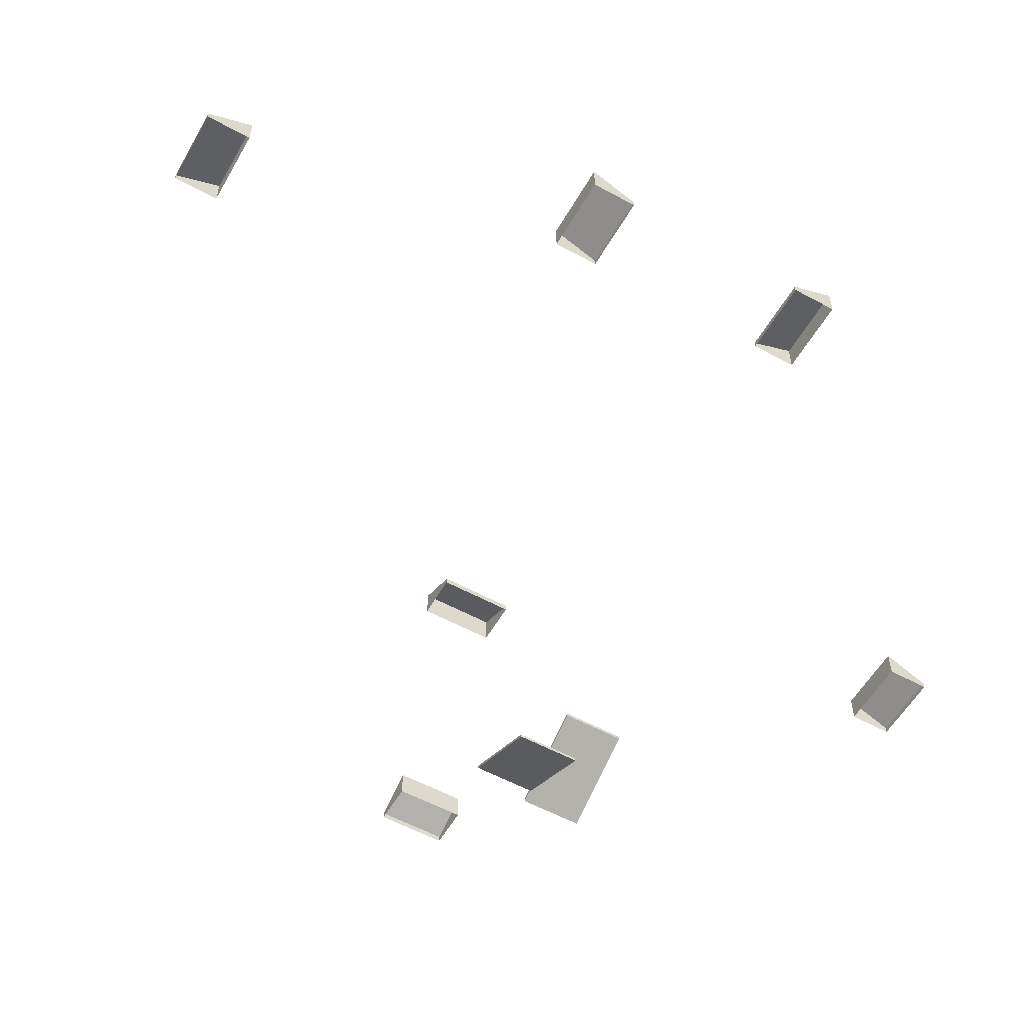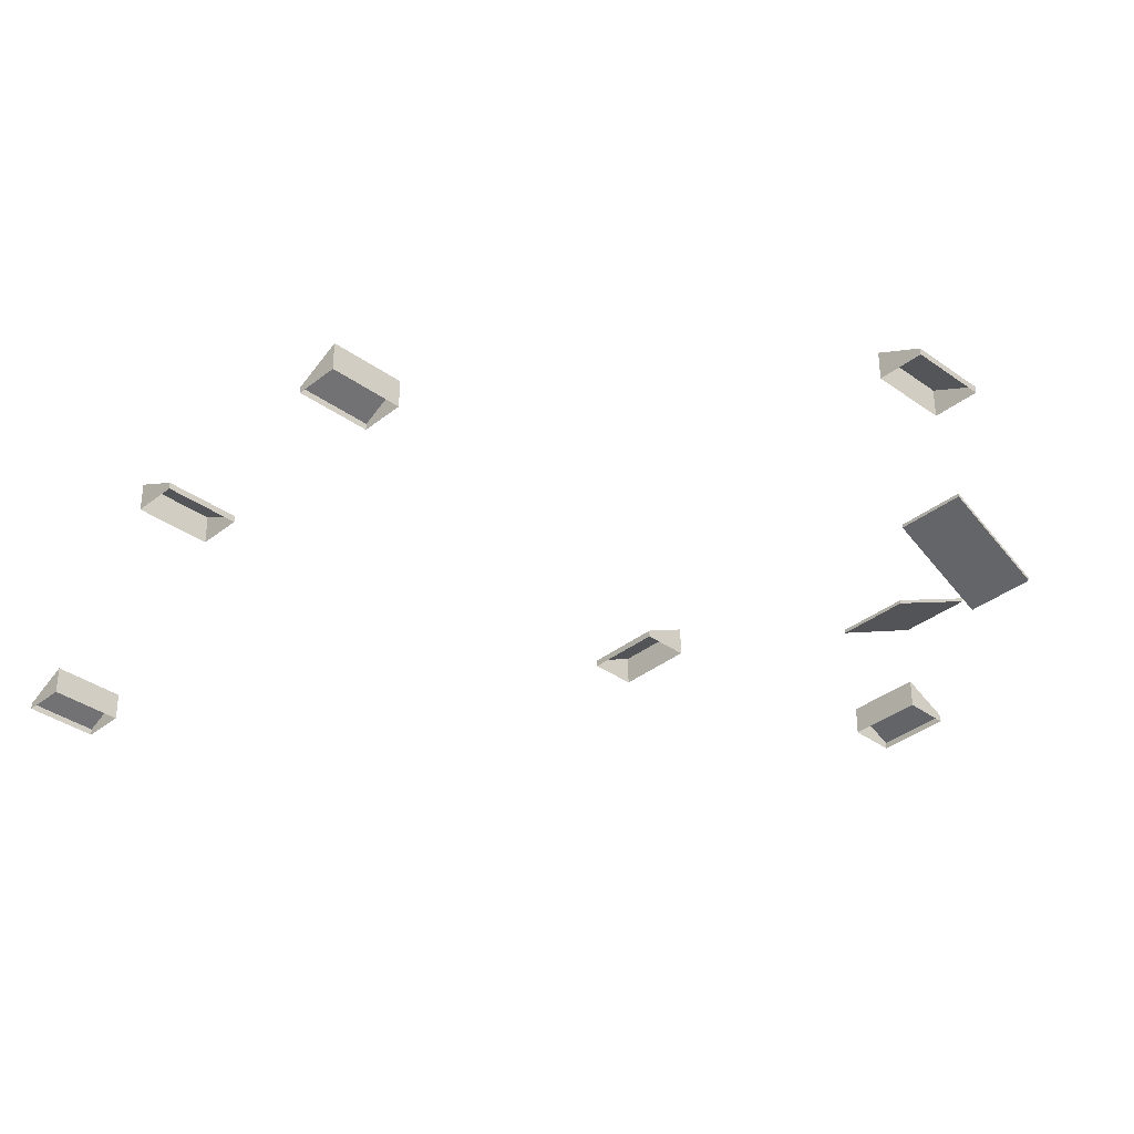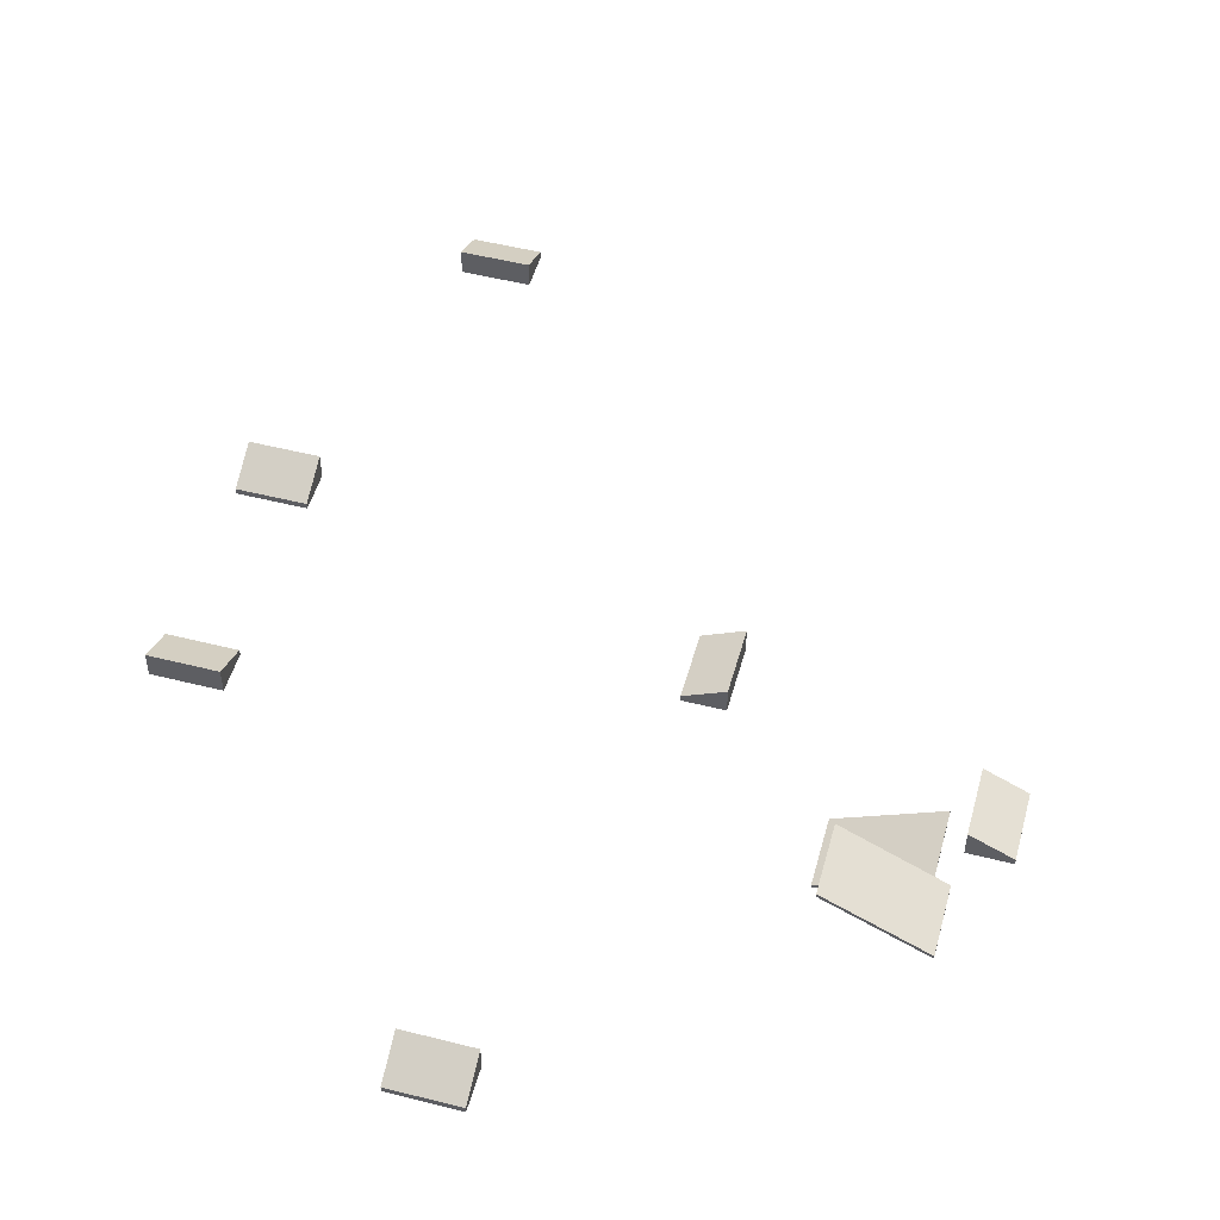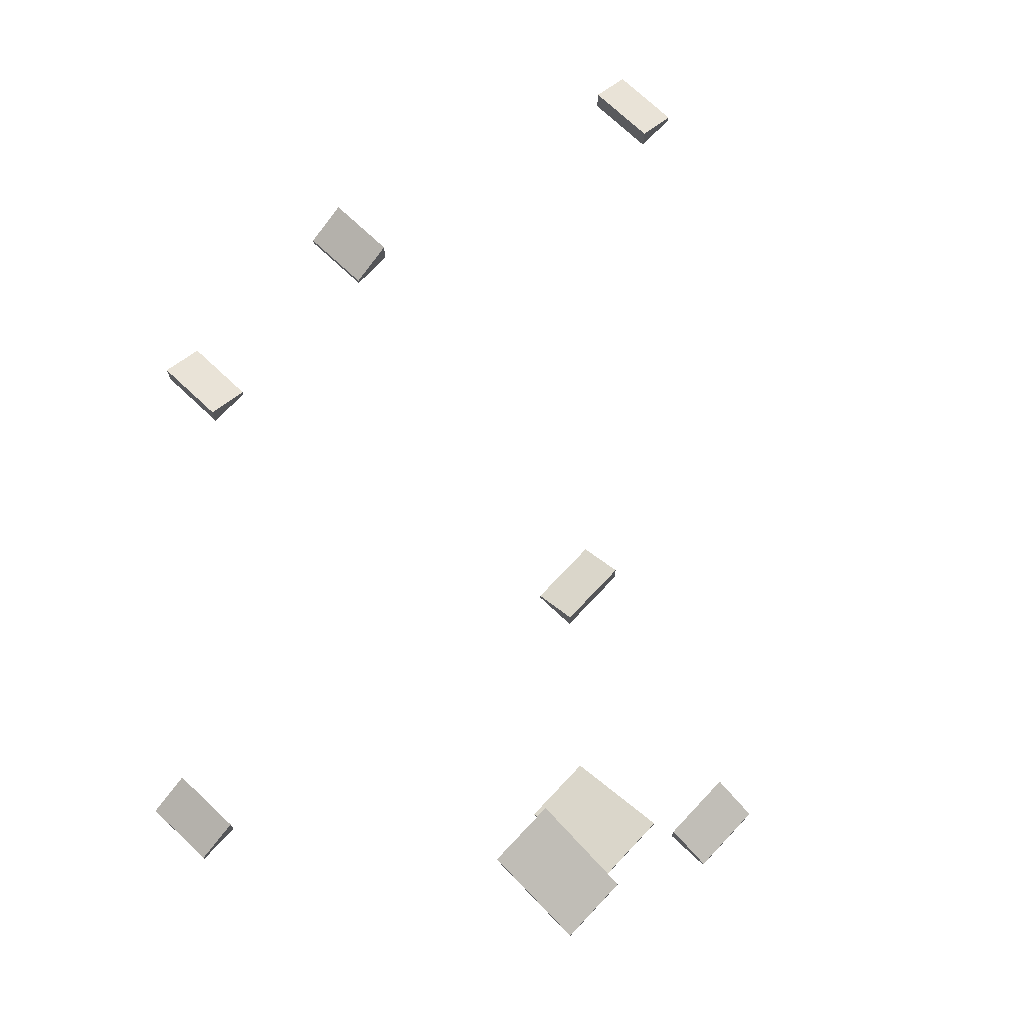
<metadata>
{"format":"obj","ext":"obj","renderer":"f3d","projection":"perspective","resolution":1024,"background":"white","views":[{"elev":-56.5,"azim":-119.6,"up":"+Z"},{"elev":-35.4,"azim":-43.7,"up":"+Z"},{"elev":51.0,"azim":15.4,"up":"+Z"},{"elev":72.9,"azim":43.3,"up":"+Z"}]}
</metadata>
<code>
g royale_school_colliders
v 14.35 -2.5 1.72
v 11.35 -2.5 0.2202
v 11.35 2.5 0.2203
v 14.35 2.5 1.72
v 30.62 -4.063 1.72
v 33.7 -4.063 0.2202
v 33.7 -9.063 0.2202
v 30.62 -9.062 1.72
v -13.29 30.55 1.72
v -13.29 33.55 0.2202
v -8.292 33.55 0.2203
v -8.292 30.55 1.72
v 6.999 -30.63 1.72
v 6.999 -33.62 0.2202
v 1.999 -33.62 0.2203
v 1.999 -30.62 1.72
v -16.49 9.38 1.72
v -16.49 6.38 0.2202
v -21.49 6.38 0.2203
v -21.49 9.38 1.72
v -21.49 -9.38 1.72
v -21.49 -6.38 0.2202
v -16.49 -6.38 0.2203
v -16.49 -9.38 1.72
v 11.35 -2.5 0.2202
v 11.35 -2.5 -0.2245
v 11.35 2.5 -0.2245
v 11.35 2.5 0.2203
v 14.35 2.5 1.72
v 14.35 2.5 -0.2164
v 14.35 -2.5 -0.2164
v 14.35 -2.5 1.72
v -21.49 9.38 1.72
v -21.49 9.38 -0.2164
v -16.49 9.38 -0.2164
v -16.49 9.38 1.72
v -16.49 -9.38 1.72
v -16.49 -9.38 -0.2164
v -21.49 -9.38 -0.2164
v -21.49 -9.38 1.72
v -13.29 33.55 0.2202
v -13.29 33.55 -0.2245
v -8.292 33.55 -0.2245
v -8.292 33.55 0.2203
v -8.292 30.55 1.72
v -8.292 30.55 -0.2164
v -13.29 30.55 -0.2164
v -13.29 30.55 1.72
v 1.999 -30.62 1.72
v 1.999 -30.62 -0.2164
v 6.999 -30.63 -0.2164
v 6.999 -30.63 1.72
v 33.7 -4.063 0.2202
v 33.7 -4.063 -0.2245
v 33.7 -9.063 -0.2245
v 33.7 -9.063 0.2202
v 30.62 -9.062 1.72
v 30.62 -9.062 -0.2164
v 30.62 -4.063 -0.2164
v 30.62 -4.063 1.72
v 11.35 2.5 0.2203
v 11.35 2.5 -0.2245
v 14.35 2.5 -0.2164
v 14.35 2.5 1.72
v 14.35 -2.5 1.72
v 14.35 -2.5 -0.2164
v 11.35 -2.5 -0.2245
v 11.35 -2.5 0.2202
v 33.7 -9.063 0.2202
v 33.7 -9.063 -0.2245
v 30.62 -9.062 -0.2164
v 30.62 -9.062 1.72
v 30.62 -4.063 1.72
v 30.62 -4.063 -0.2164
v 33.7 -4.063 -0.2245
v 33.7 -4.063 0.2202
v -8.292 33.55 0.2203
v -8.292 33.55 -0.2245
v -8.292 30.55 -0.2164
v -8.292 30.55 1.72
v -13.29 30.55 1.72
v -13.29 30.55 -0.2164
v -13.29 33.55 -0.2245
v -13.29 33.55 0.2202
v 1.999 -33.62 0.2203
v 1.999 -33.62 -0.2245
v 1.999 -30.62 -0.2164
v 1.999 -30.62 1.72
v 6.999 -30.63 1.72
v 6.999 -30.63 -0.2164
v 6.999 -33.62 -0.2245
v 6.999 -33.62 0.2202
v 6.999 -33.62 0.2202
v 6.999 -33.62 -0.2245
v 1.999 -33.62 -0.2245
v 1.999 -33.62 0.2203
v -21.49 6.38 0.2203
v -21.49 6.38 -0.2245
v -21.49 9.38 -0.2164
v -21.49 9.38 1.72
v -16.49 9.38 1.72
v -16.49 9.38 -0.2164
v -16.49 6.38 -0.2245
v -16.49 6.38 0.2202
v -16.49 6.38 0.2202
v -16.49 6.38 -0.2245
v -21.49 6.38 -0.2245
v -21.49 6.38 0.2203
v -16.49 -6.38 0.2203
v -16.49 -6.38 -0.2245
v -16.49 -9.38 -0.2164
v -16.49 -9.38 1.72
v -21.49 -9.38 1.72
v -21.49 -9.38 -0.2164
v -21.49 -6.38 -0.2245
v -21.49 -6.38 0.2202
v -21.49 -6.38 0.2202
v -21.49 -6.38 -0.2245
v -16.49 -6.38 -0.2245
v -16.49 -6.38 0.2203
v 23.45 -19.95 8.22
v 30.45 -19.95 4.72
v 30.45 -15.05 4.72
v 23.45 -15.05 8.22
v 23.45 -15.05 8.47
v 30.45 -15.05 4.97
v 30.45 -19.95 4.97
v 23.45 -19.95 8.47
v 29.45 -10.15 4.97
v 22.45 -10.15 1.47
v 22.45 -15.05 1.47
v 29.45 -15.05 4.97
v 29.45 -15.05 5.22
v 22.45 -15.05 1.72
v 22.45 -10.15 1.72
v 29.45 -10.15 5.22
v 29.45 -10.15 5.22
v 29.45 -10.15 4.97
v 29.45 -15.05 4.97
v 29.45 -15.05 5.22
v 22.45 -10.15 1.72
v 22.45 -10.15 1.47
v 29.45 -10.15 4.97
v 29.45 -10.15 5.22
v 29.45 -15.05 5.22
v 29.45 -15.05 4.97
v 22.45 -15.05 1.47
v 22.45 -15.05 1.72
v 22.45 -15.05 1.72
v 22.45 -15.05 1.47
v 22.45 -10.15 1.47
v 22.45 -10.15 1.72
v 23.45 -19.95 8.47
v 23.45 -19.95 8.22
v 23.45 -15.05 8.22
v 23.45 -15.05 8.47
v 30.45 -19.95 4.97
v 30.45 -19.95 4.72
v 23.45 -19.95 8.22
v 23.45 -19.95 8.47
v 23.45 -15.05 8.47
v 23.45 -15.05 8.22
v 30.45 -15.05 4.72
v 30.45 -15.05 4.97
v 30.45 -15.05 4.97
v 30.45 -15.05 4.72
v 30.45 -19.95 4.72
v 30.45 -19.95 4.97
g royale_school_colliders_0
f 3 2 1
f 4 3 1
f 7 6 5
f 8 7 5
f 11 10 9
f 12 11 9
f 15 14 13
f 16 15 13
f 19 18 17
f 20 19 17
f 23 22 21
f 24 23 21
f 27 26 25
f 28 27 25
f 31 30 29
f 32 31 29
f 35 34 33
f 36 35 33
f 39 38 37
f 40 39 37
f 43 42 41
f 44 43 41
f 47 46 45
f 48 47 45
f 51 50 49
f 52 51 49
f 55 54 53
f 56 55 53
f 59 58 57
f 60 59 57
f 63 62 61
f 64 63 61
f 67 66 65
f 68 67 65
f 71 70 69
f 72 71 69
f 75 74 73
f 76 75 73
f 79 78 77
f 80 79 77
f 83 82 81
f 84 83 81
f 87 86 85
f 88 87 85
f 91 90 89
f 92 91 89
f 95 94 93
f 96 95 93
f 99 98 97
f 100 99 97
f 103 102 101
f 104 103 101
f 107 106 105
f 108 107 105
f 111 110 109
f 112 111 109
f 115 114 113
f 116 115 113
f 119 118 117
f 120 119 117
g royale_school_colliders_1
f 123 122 121
f 124 123 121
f 127 126 125
f 128 127 125
f 131 130 129
f 132 131 129
f 135 134 133
f 136 135 133
f 139 138 137
f 140 139 137
f 143 142 141
f 144 143 141
f 147 146 145
f 148 147 145
f 151 150 149
f 152 151 149
f 155 154 153
f 156 155 153
f 159 158 157
f 160 159 157
f 163 162 161
f 164 163 161
f 167 166 165
f 168 167 165

</code>
